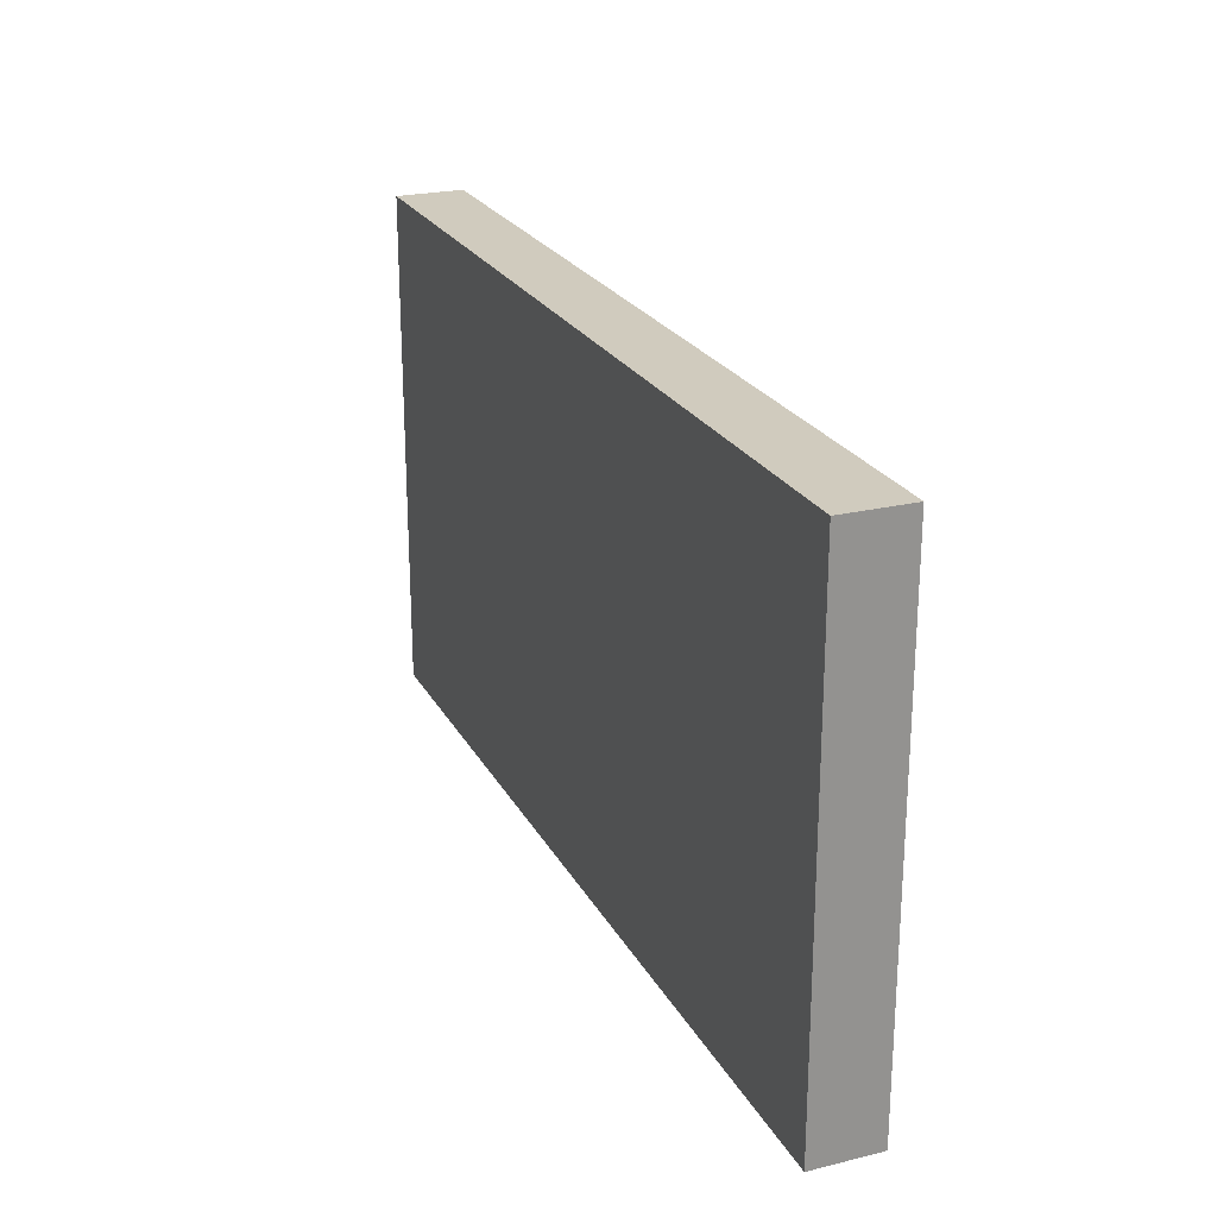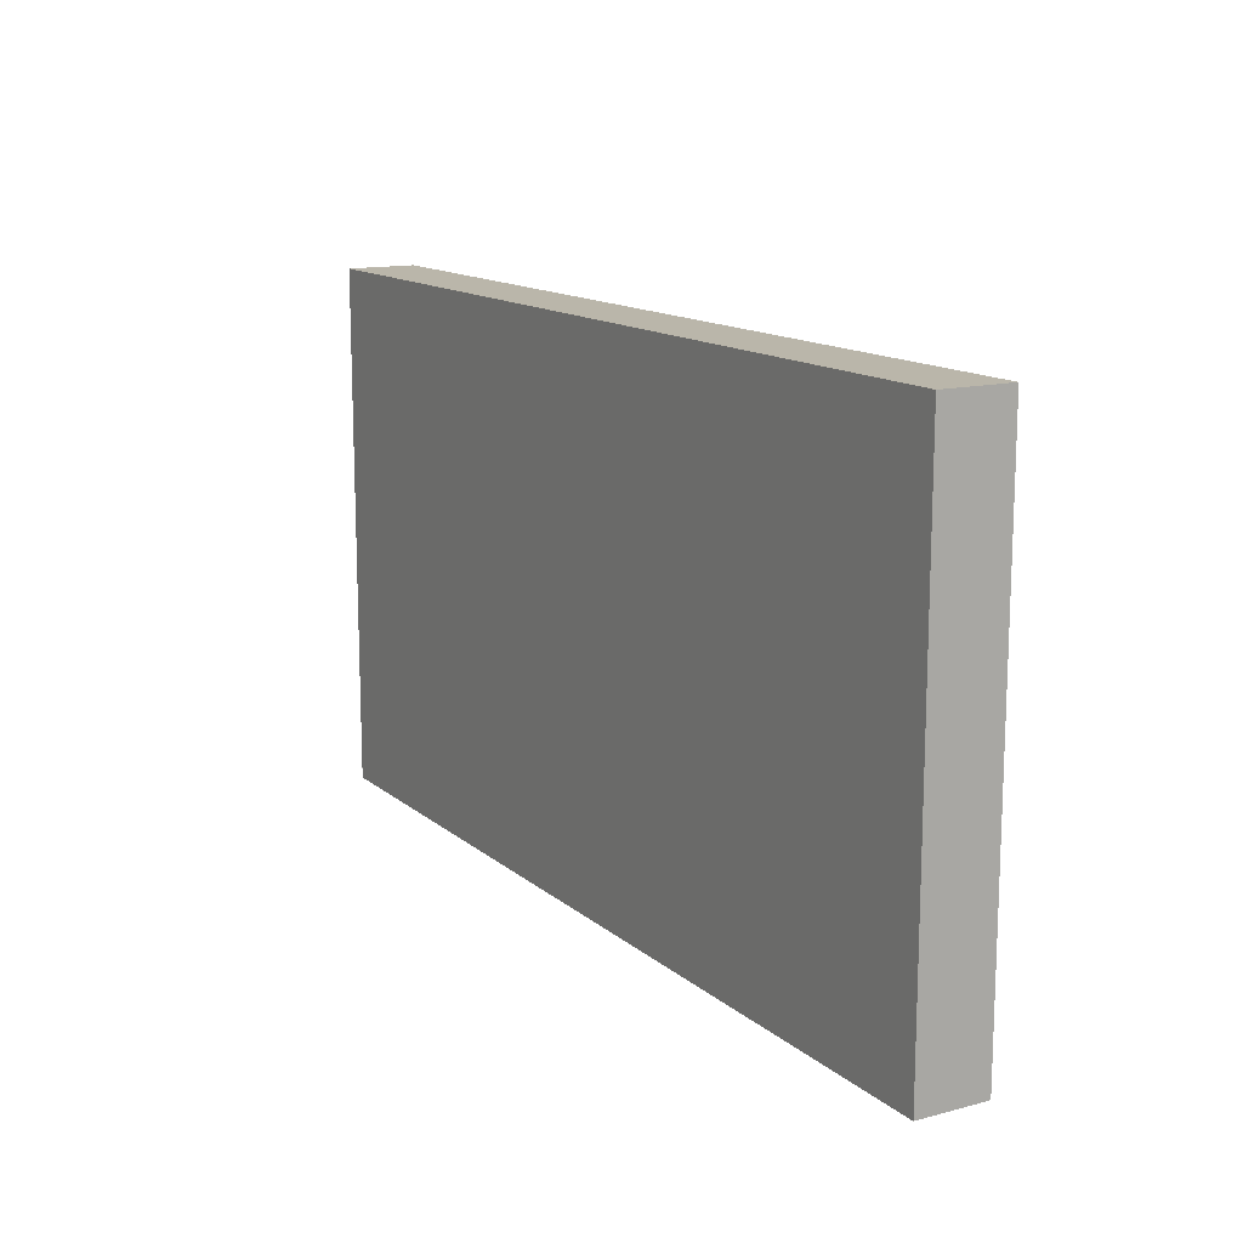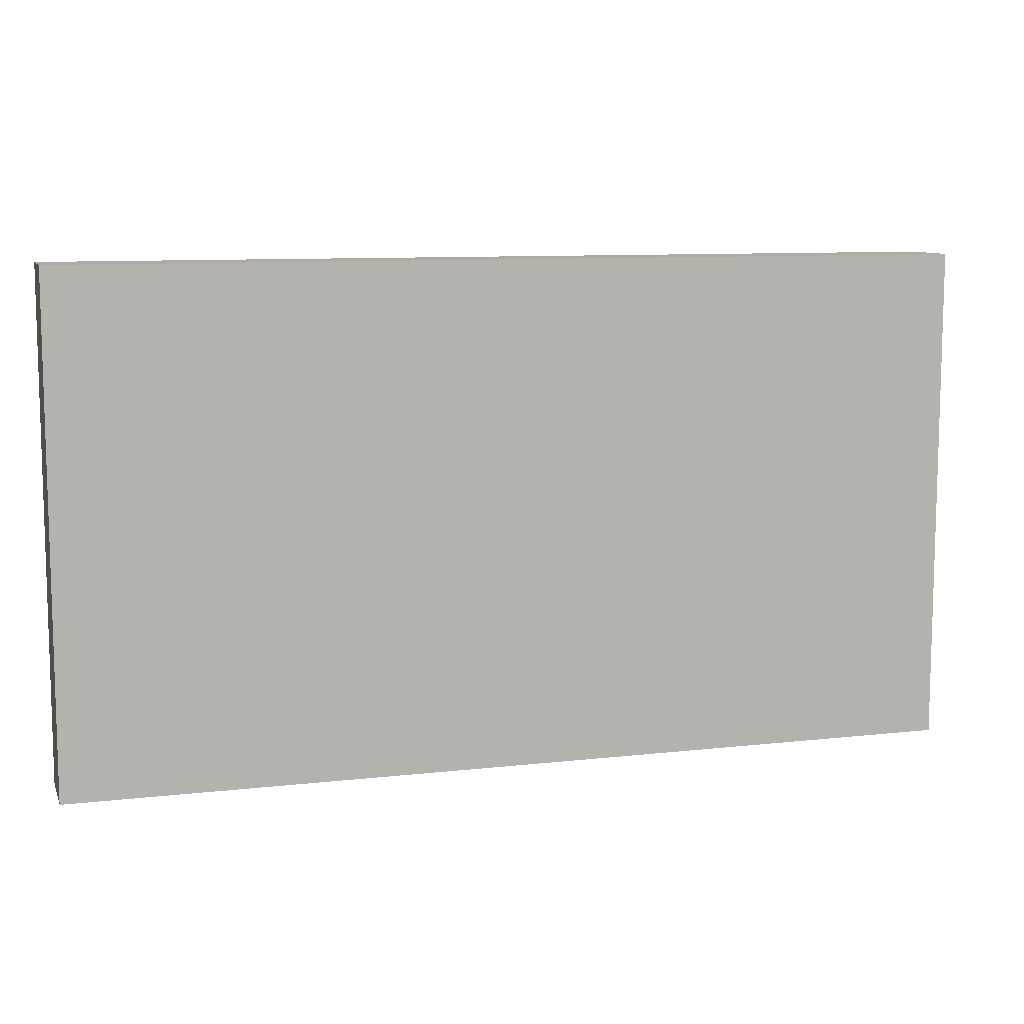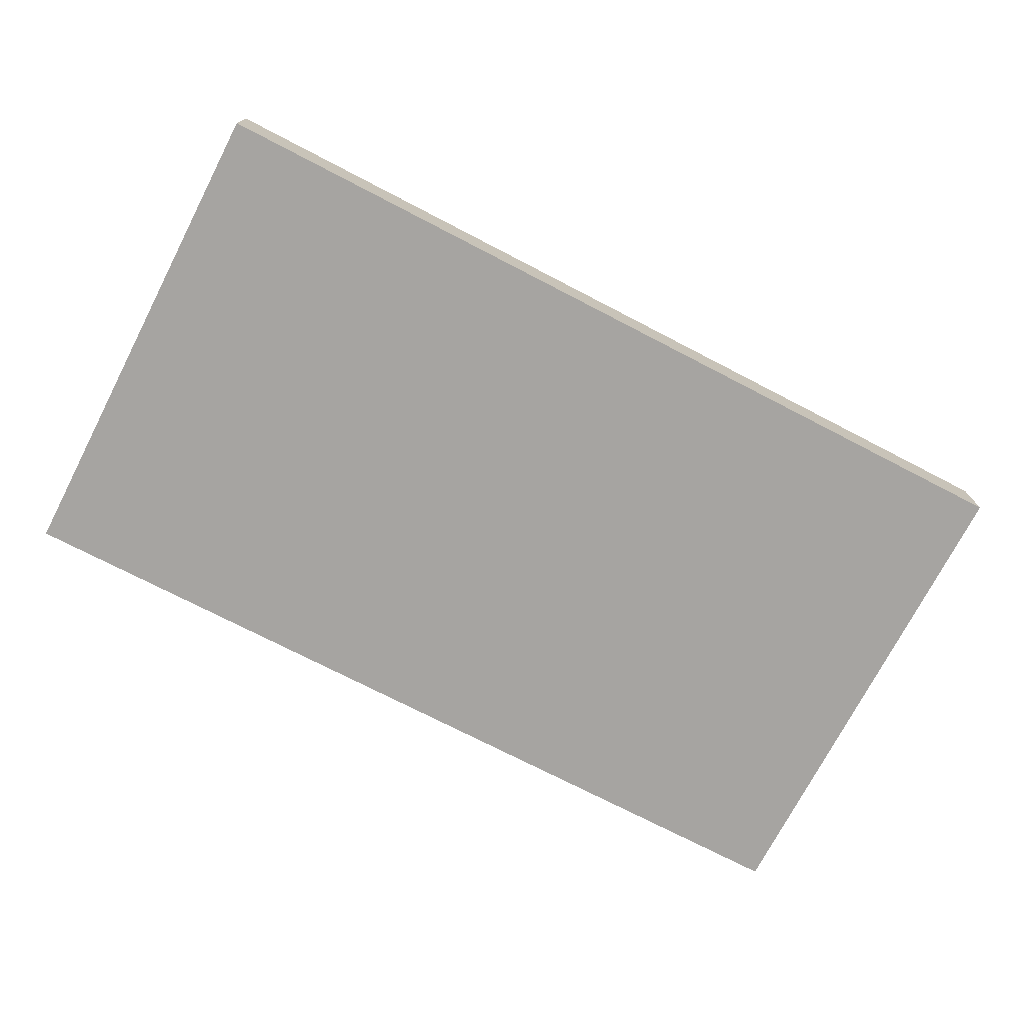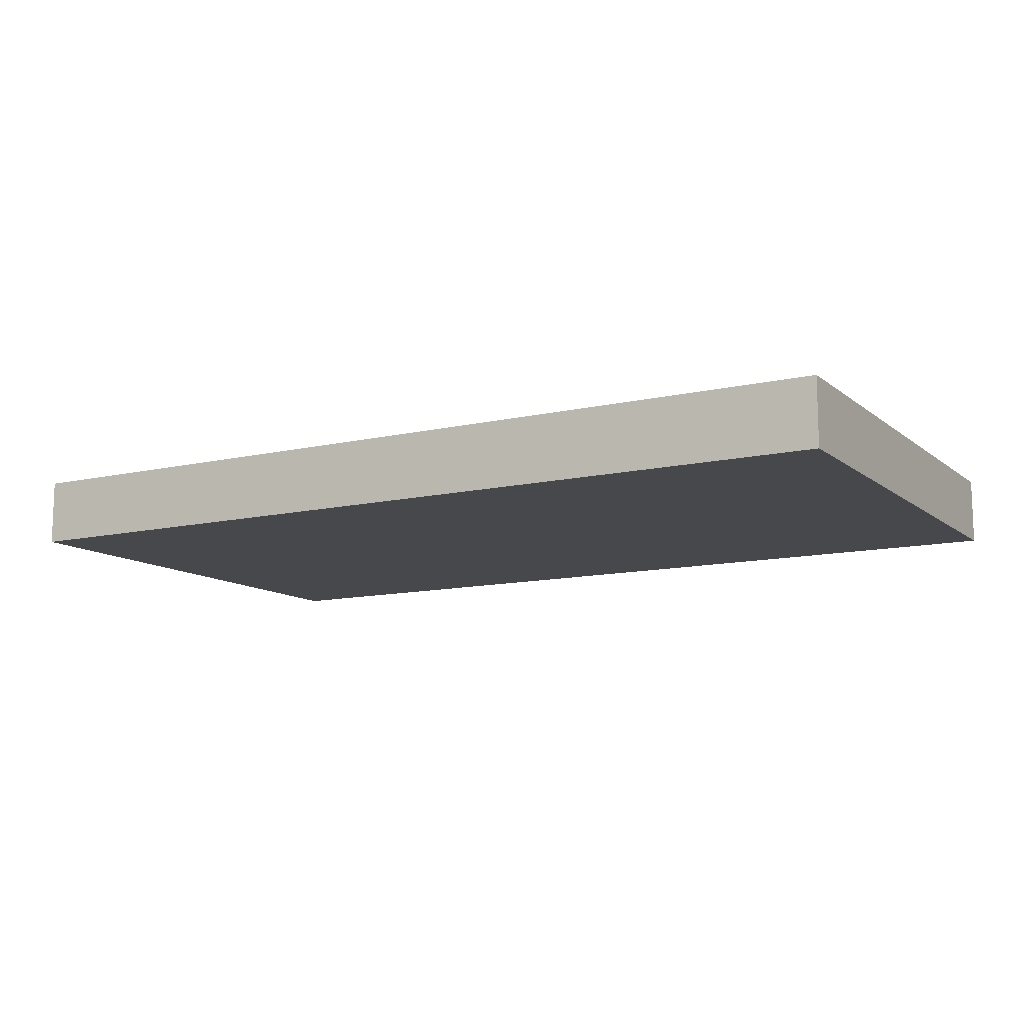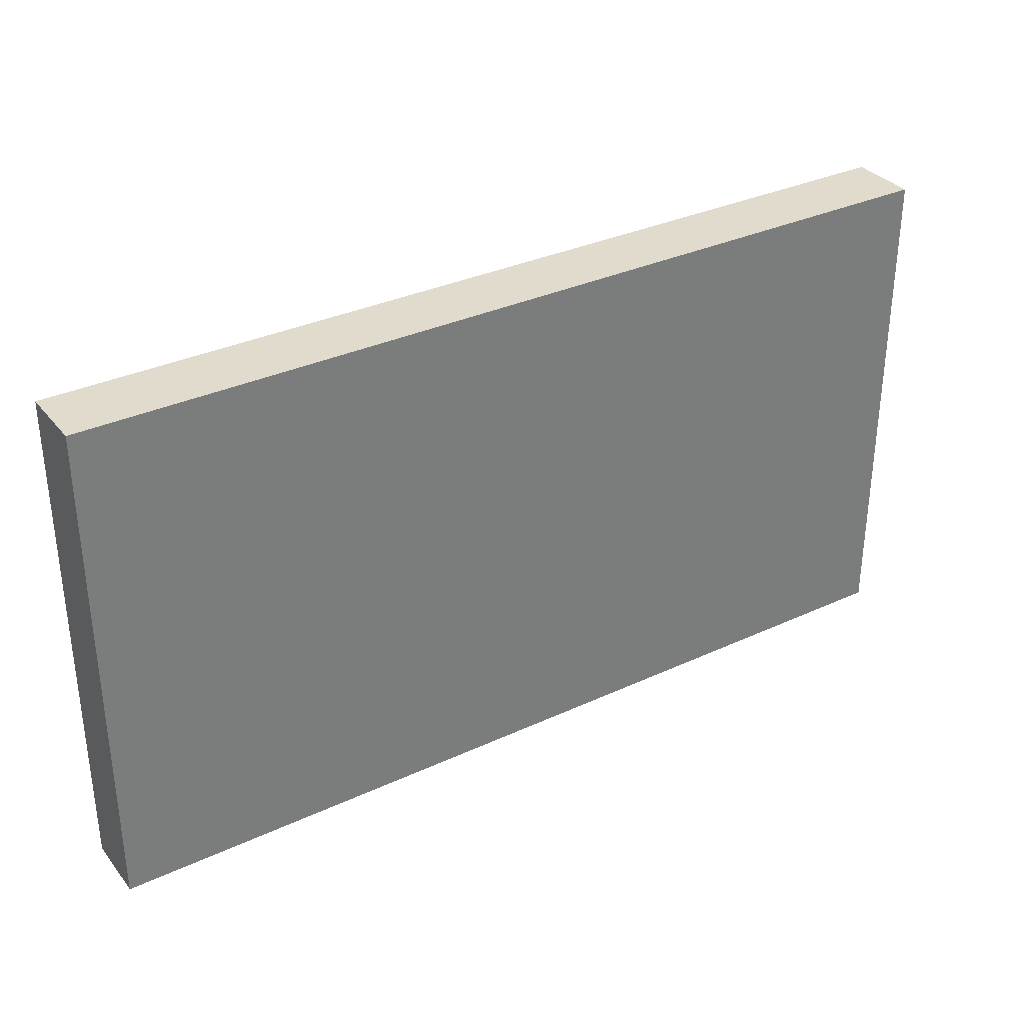
<metadata>
{"format":"obj","ext":"obj","renderer":"f3d","projection":"perspective","resolution":1024,"background":"white","views":[{"elev":23.5,"azim":-112.2,"up":"+Z"},{"elev":13.8,"azim":-120.3,"up":"+Z"},{"elev":9.5,"azim":-16.6,"up":"+Z"},{"elev":-73.5,"azim":-27.4,"up":"+Y"},{"elev":-11.6,"azim":29.5,"up":"+Y"},{"elev":33.2,"azim":-32.5,"up":"+Z"}]}
</metadata>
<code>
g pb_Mesh326920
v 0 0 0
v -27 0 0
v 0 2 0
v -27 2 0
v -27 0 0
v -27 0 -15
v -27 2 0
v -27 2 -15
v -27 0 -15
v 0 0 -15
v -27 2 -15
v 0 2 -15
v 0 0 -15
v 0 0 0
v 0 2 -15
v 0 2 0
v 0 2 0
v -27 2 0
v 0 2 -15
v -27 2 -15
v 0 0 -15
v -27 0 -15
v 0 0 0
v -27 0 0
g pb_Mesh326920_0
f 3 2 1
f 3 4 2
f 7 6 5
f 7 8 6
f 11 10 9
f 11 12 10
f 15 14 13
f 15 16 14
f 19 18 17
f 19 20 18
f 23 22 21
f 23 24 22

</code>
